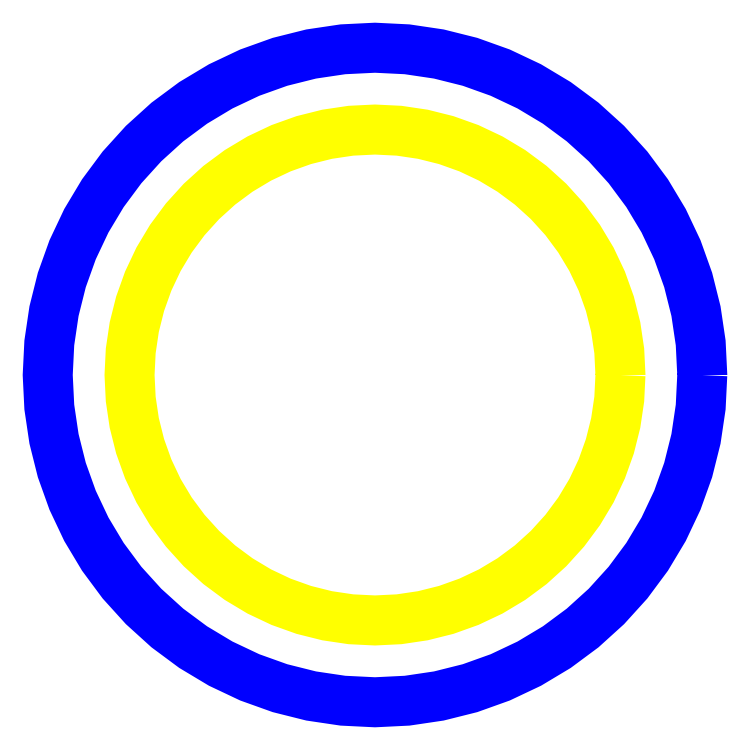
<metadata>
{"format":"dxf","ext":"dxf","renderer":"ezdxf+matplotlib","layout":"modelspace","background":"white","min_lineweight":24,"dpi":150}
</metadata>
<code>
0
SECTION
2
ENTITIES
0
POLYLINE
8
STRUCTURE
70
1
40
0
41
0
66
1
0
VERTEX
8
STRUCTURE
10
1.5
20
0
0
VERTEX
8
STRUCTURE
10
1.493
20
-0.147
0
VERTEX
8
STRUCTURE
10
1.471
20
-0.2926
0
VERTEX
8
STRUCTURE
10
1.435
20
-0.4354
0
VERTEX
8
STRUCTURE
10
1.386
20
-0.574
0
VERTEX
8
STRUCTURE
10
1.323
20
-0.7071
0
VERTEX
8
STRUCTURE
10
1.247
20
-0.8334
0
VERTEX
8
STRUCTURE
10
1.16
20
-0.9516
0
VERTEX
8
STRUCTURE
10
1.061
20
-1.061
0
VERTEX
8
STRUCTURE
10
0.9516
20
-1.16
0
VERTEX
8
STRUCTURE
10
0.8334
20
-1.247
0
VERTEX
8
STRUCTURE
10
0.7071
20
-1.323
0
VERTEX
8
STRUCTURE
10
0.574
20
-1.386
0
VERTEX
8
STRUCTURE
10
0.4354
20
-1.435
0
VERTEX
8
STRUCTURE
10
0.2926
20
-1.471
0
VERTEX
8
STRUCTURE
10
0.147
20
-1.493
0
VERTEX
8
STRUCTURE
10
2.423e-15
20
-1.5
0
VERTEX
8
STRUCTURE
10
-0.147
20
-1.493
0
VERTEX
8
STRUCTURE
10
-0.2926
20
-1.471
0
VERTEX
8
STRUCTURE
10
-0.4354
20
-1.435
0
VERTEX
8
STRUCTURE
10
-0.574
20
-1.386
0
VERTEX
8
STRUCTURE
10
-0.7071
20
-1.323
0
VERTEX
8
STRUCTURE
10
-0.8334
20
-1.247
0
VERTEX
8
STRUCTURE
10
-0.9516
20
-1.16
0
VERTEX
8
STRUCTURE
10
-1.061
20
-1.061
0
VERTEX
8
STRUCTURE
10
-1.16
20
-0.9516
0
VERTEX
8
STRUCTURE
10
-1.247
20
-0.8334
0
VERTEX
8
STRUCTURE
10
-1.323
20
-0.7071
0
VERTEX
8
STRUCTURE
10
-1.386
20
-0.574
0
VERTEX
8
STRUCTURE
10
-1.435
20
-0.4354
0
VERTEX
8
STRUCTURE
10
-1.471
20
-0.2926
0
VERTEX
8
STRUCTURE
10
-1.493
20
-0.147
0
VERTEX
8
STRUCTURE
10
-1.5
20
-1.516e-15
0
VERTEX
8
STRUCTURE
10
-1.493
20
0.147
0
VERTEX
8
STRUCTURE
10
-1.471
20
0.2926
0
VERTEX
8
STRUCTURE
10
-1.435
20
0.4354
0
VERTEX
8
STRUCTURE
10
-1.386
20
0.574
0
VERTEX
8
STRUCTURE
10
-1.323
20
0.7071
0
VERTEX
8
STRUCTURE
10
-1.247
20
0.8334
0
VERTEX
8
STRUCTURE
10
-1.16
20
0.9516
0
VERTEX
8
STRUCTURE
10
-1.061
20
1.061
0
VERTEX
8
STRUCTURE
10
-0.9516
20
1.16
0
VERTEX
8
STRUCTURE
10
-0.8334
20
1.247
0
VERTEX
8
STRUCTURE
10
-0.7071
20
1.323
0
VERTEX
8
STRUCTURE
10
-0.574
20
1.386
0
VERTEX
8
STRUCTURE
10
-0.4354
20
1.435
0
VERTEX
8
STRUCTURE
10
-0.2926
20
1.471
0
VERTEX
8
STRUCTURE
10
-0.147
20
1.493
0
VERTEX
8
STRUCTURE
10
-4.272e-15
20
1.5
0
VERTEX
8
STRUCTURE
10
0.147
20
1.493
0
VERTEX
8
STRUCTURE
10
0.2926
20
1.471
0
VERTEX
8
STRUCTURE
10
0.4354
20
1.435
0
VERTEX
8
STRUCTURE
10
0.574
20
1.386
0
VERTEX
8
STRUCTURE
10
0.7071
20
1.323
0
VERTEX
8
STRUCTURE
10
0.8334
20
1.247
0
VERTEX
8
STRUCTURE
10
0.9516
20
1.16
0
VERTEX
8
STRUCTURE
10
1.061
20
1.061
0
VERTEX
8
STRUCTURE
10
1.16
20
0.9516
0
VERTEX
8
STRUCTURE
10
1.247
20
0.8334
0
VERTEX
8
STRUCTURE
10
1.323
20
0.7071
0
VERTEX
8
STRUCTURE
10
1.386
20
0.574
0
VERTEX
8
STRUCTURE
10
1.435
20
0.4354
0
VERTEX
8
STRUCTURE
10
1.471
20
0.2926
0
VERTEX
8
STRUCTURE
10
1.493
20
0.147
0
VERTEX
8
STRUCTURE
10
1.5
20
1.236e-14
0
VERTEX
8
STRUCTURE
10
1.5
20
0
0
SEQEND
0
POLYLINE
8
BOUNDARY
70
1
40
0
41
0
66
1
0
VERTEX
8
BOUNDARY
10
2
20
0
0
VERTEX
8
BOUNDARY
10
1.99
20
-0.196
0
VERTEX
8
BOUNDARY
10
1.962
20
-0.3902
0
VERTEX
8
BOUNDARY
10
1.914
20
-0.5806
0
VERTEX
8
BOUNDARY
10
1.848
20
-0.7654
0
VERTEX
8
BOUNDARY
10
1.764
20
-0.9428
0
VERTEX
8
BOUNDARY
10
1.663
20
-1.111
0
VERTEX
8
BOUNDARY
10
1.546
20
-1.269
0
VERTEX
8
BOUNDARY
10
1.414
20
-1.414
0
VERTEX
8
BOUNDARY
10
1.269
20
-1.546
0
VERTEX
8
BOUNDARY
10
1.111
20
-1.663
0
VERTEX
8
BOUNDARY
10
0.9428
20
-1.764
0
VERTEX
8
BOUNDARY
10
0.7654
20
-1.848
0
VERTEX
8
BOUNDARY
10
0.5806
20
-1.914
0
VERTEX
8
BOUNDARY
10
0.3902
20
-1.962
0
VERTEX
8
BOUNDARY
10
0.196
20
-1.99
0
VERTEX
8
BOUNDARY
10
3.231e-15
20
-2
0
VERTEX
8
BOUNDARY
10
-0.196
20
-1.99
0
VERTEX
8
BOUNDARY
10
-0.3902
20
-1.962
0
VERTEX
8
BOUNDARY
10
-0.5806
20
-1.914
0
VERTEX
8
BOUNDARY
10
-0.7654
20
-1.848
0
VERTEX
8
BOUNDARY
10
-0.9428
20
-1.764
0
VERTEX
8
BOUNDARY
10
-1.111
20
-1.663
0
VERTEX
8
BOUNDARY
10
-1.269
20
-1.546
0
VERTEX
8
BOUNDARY
10
-1.414
20
-1.414
0
VERTEX
8
BOUNDARY
10
-1.546
20
-1.269
0
VERTEX
8
BOUNDARY
10
-1.663
20
-1.111
0
VERTEX
8
BOUNDARY
10
-1.764
20
-0.9428
0
VERTEX
8
BOUNDARY
10
-1.848
20
-0.7654
0
VERTEX
8
BOUNDARY
10
-1.914
20
-0.5806
0
VERTEX
8
BOUNDARY
10
-1.962
20
-0.3902
0
VERTEX
8
BOUNDARY
10
-1.99
20
-0.196
0
VERTEX
8
BOUNDARY
10
-2
20
-2.021e-15
0
VERTEX
8
BOUNDARY
10
-1.99
20
0.196
0
VERTEX
8
BOUNDARY
10
-1.962
20
0.3902
0
VERTEX
8
BOUNDARY
10
-1.914
20
0.5806
0
VERTEX
8
BOUNDARY
10
-1.848
20
0.7654
0
VERTEX
8
BOUNDARY
10
-1.764
20
0.9428
0
VERTEX
8
BOUNDARY
10
-1.663
20
1.111
0
VERTEX
8
BOUNDARY
10
-1.546
20
1.269
0
VERTEX
8
BOUNDARY
10
-1.414
20
1.414
0
VERTEX
8
BOUNDARY
10
-1.269
20
1.546
0
VERTEX
8
BOUNDARY
10
-1.111
20
1.663
0
VERTEX
8
BOUNDARY
10
-0.9428
20
1.764
0
VERTEX
8
BOUNDARY
10
-0.7654
20
1.848
0
VERTEX
8
BOUNDARY
10
-0.5806
20
1.914
0
VERTEX
8
BOUNDARY
10
-0.3902
20
1.962
0
VERTEX
8
BOUNDARY
10
-0.196
20
1.99
0
VERTEX
8
BOUNDARY
10
-5.696e-15
20
2
0
VERTEX
8
BOUNDARY
10
0.196
20
1.99
0
VERTEX
8
BOUNDARY
10
0.3902
20
1.962
0
VERTEX
8
BOUNDARY
10
0.5806
20
1.914
0
VERTEX
8
BOUNDARY
10
0.7654
20
1.848
0
VERTEX
8
BOUNDARY
10
0.9428
20
1.764
0
VERTEX
8
BOUNDARY
10
1.111
20
1.663
0
VERTEX
8
BOUNDARY
10
1.269
20
1.546
0
VERTEX
8
BOUNDARY
10
1.414
20
1.414
0
VERTEX
8
BOUNDARY
10
1.546
20
1.269
0
VERTEX
8
BOUNDARY
10
1.663
20
1.111
0
VERTEX
8
BOUNDARY
10
1.764
20
0.9428
0
VERTEX
8
BOUNDARY
10
1.848
20
0.7654
0
VERTEX
8
BOUNDARY
10
1.914
20
0.5806
0
VERTEX
8
BOUNDARY
10
1.962
20
0.3902
0
VERTEX
8
BOUNDARY
10
1.99
20
0.196
0
VERTEX
8
BOUNDARY
10
2
20
1.648e-14
0
VERTEX
8
BOUNDARY
10
2
20
0
0
SEQEND
0
ENDSEC
0
EOF

</code>
